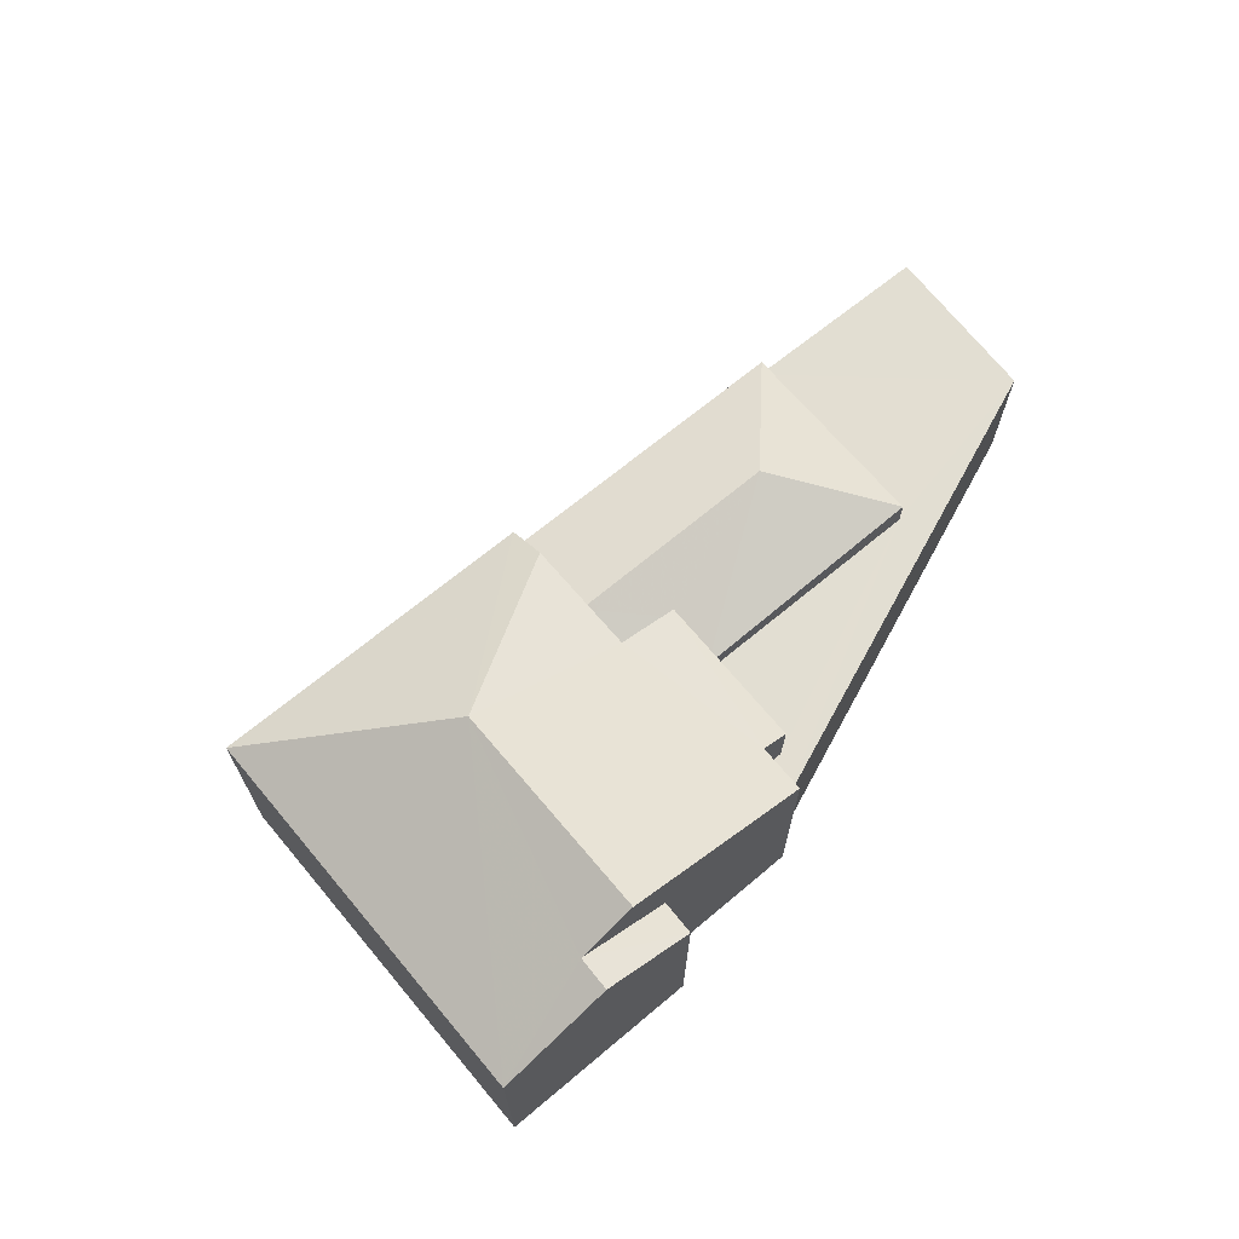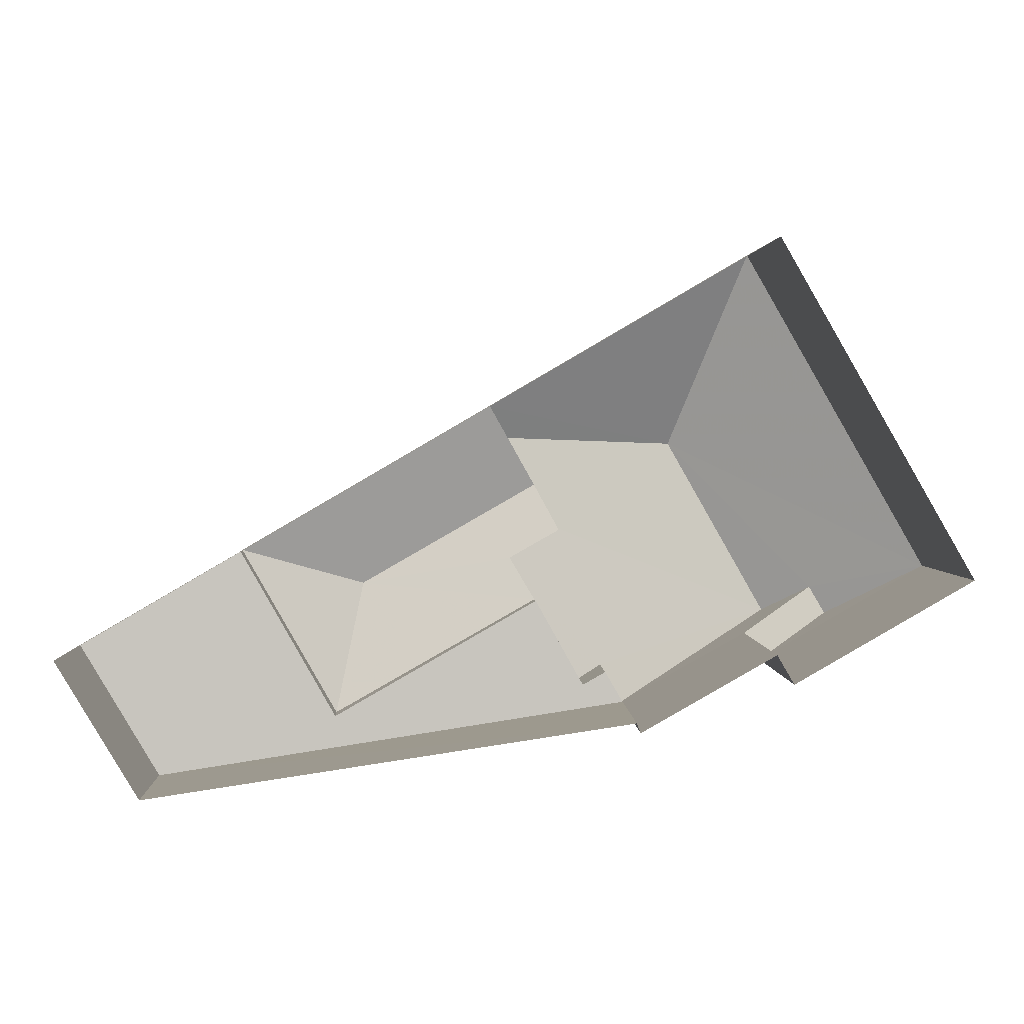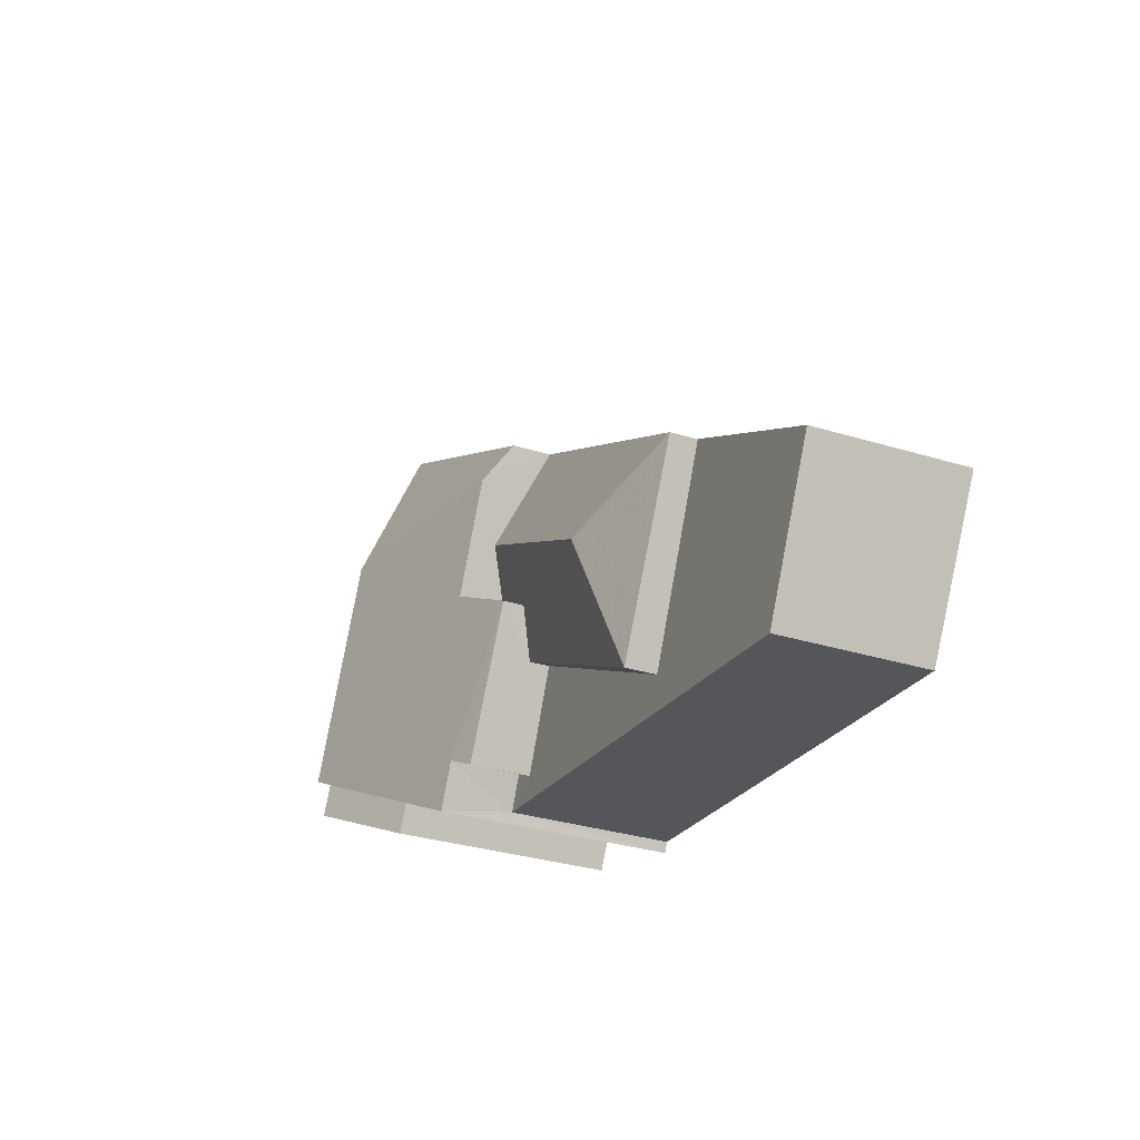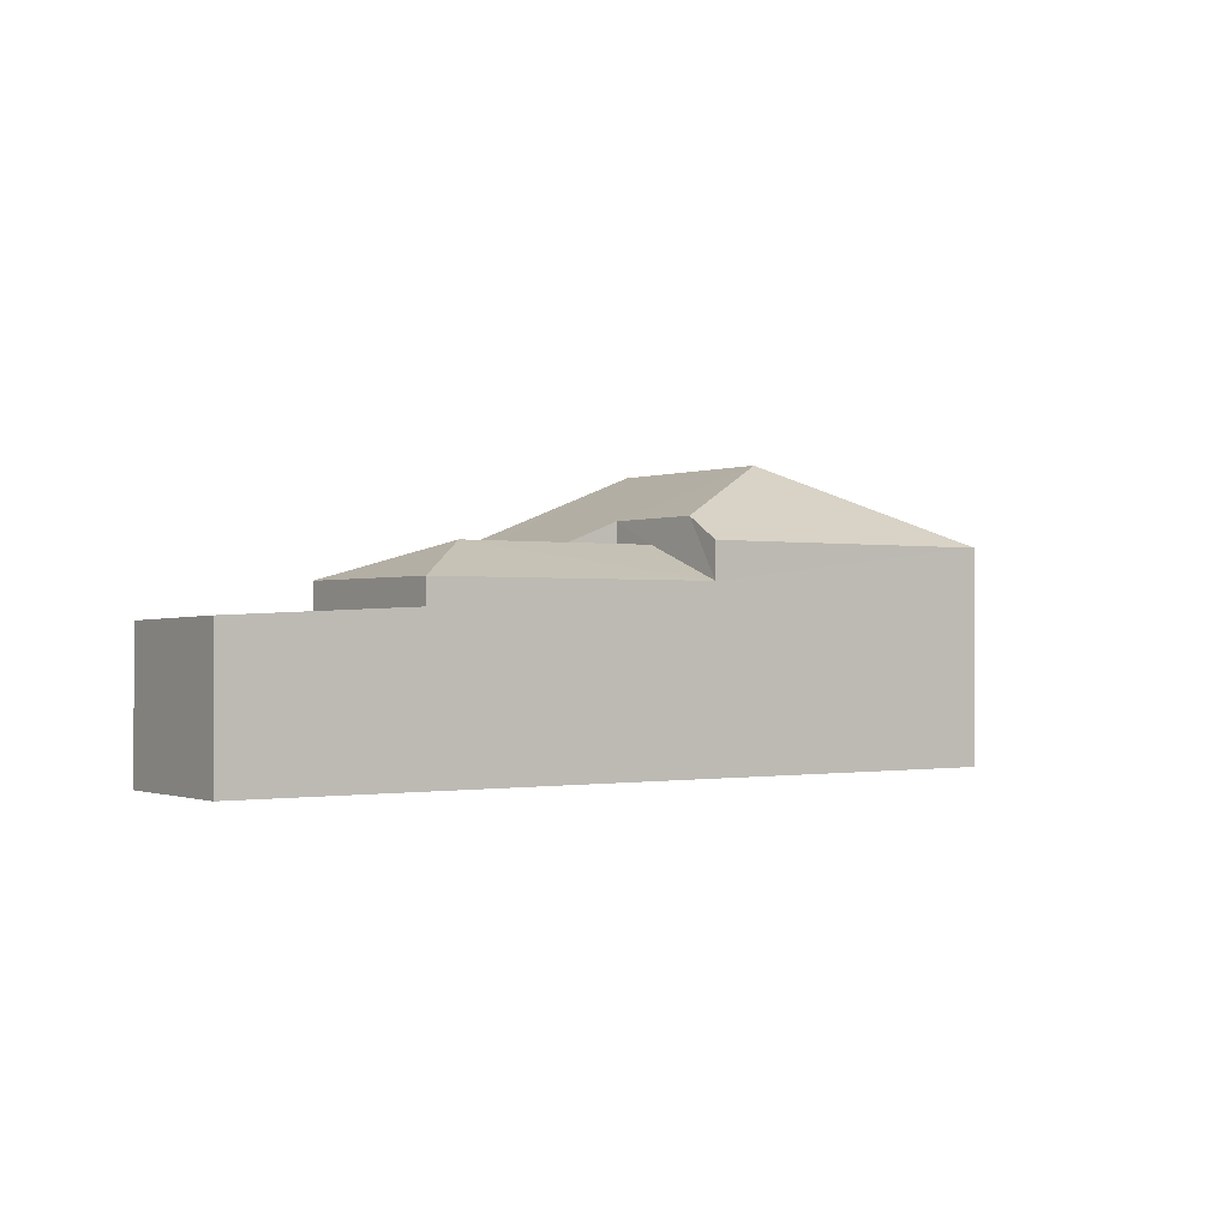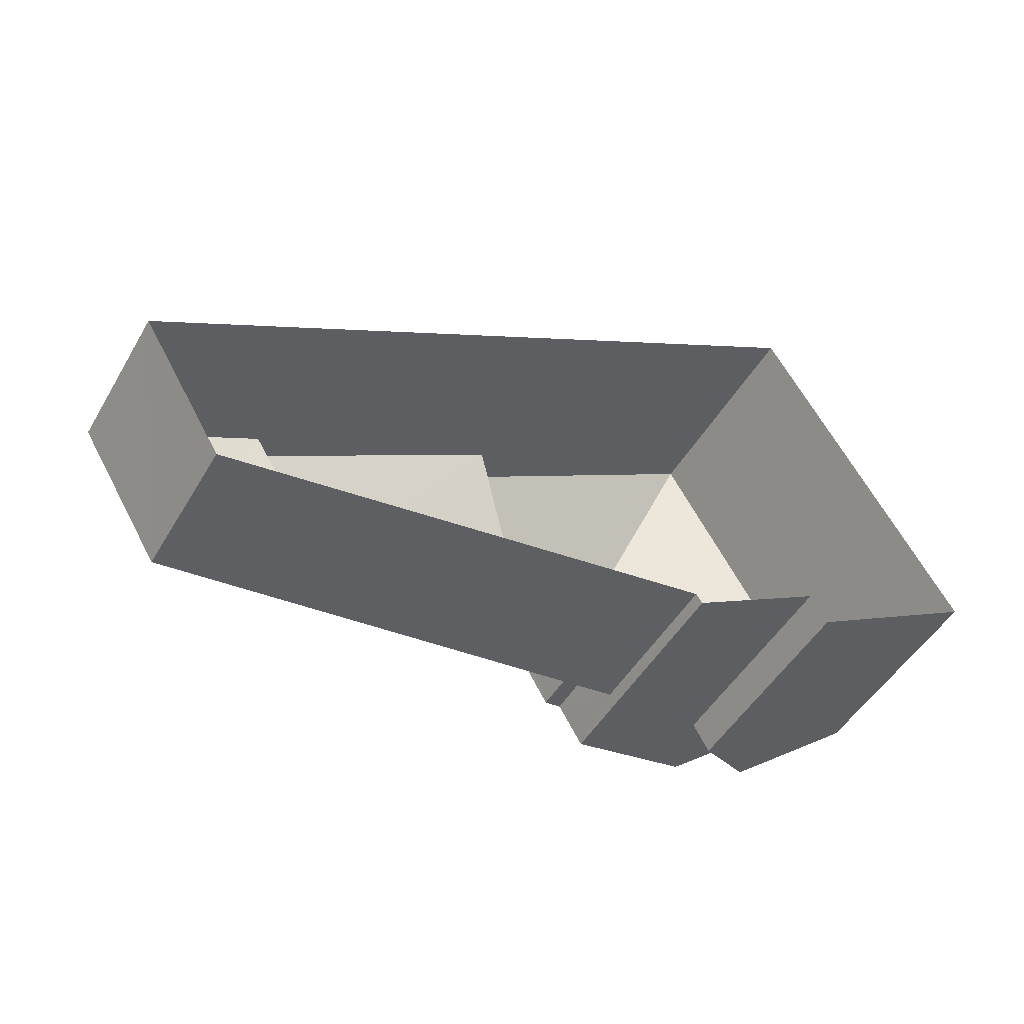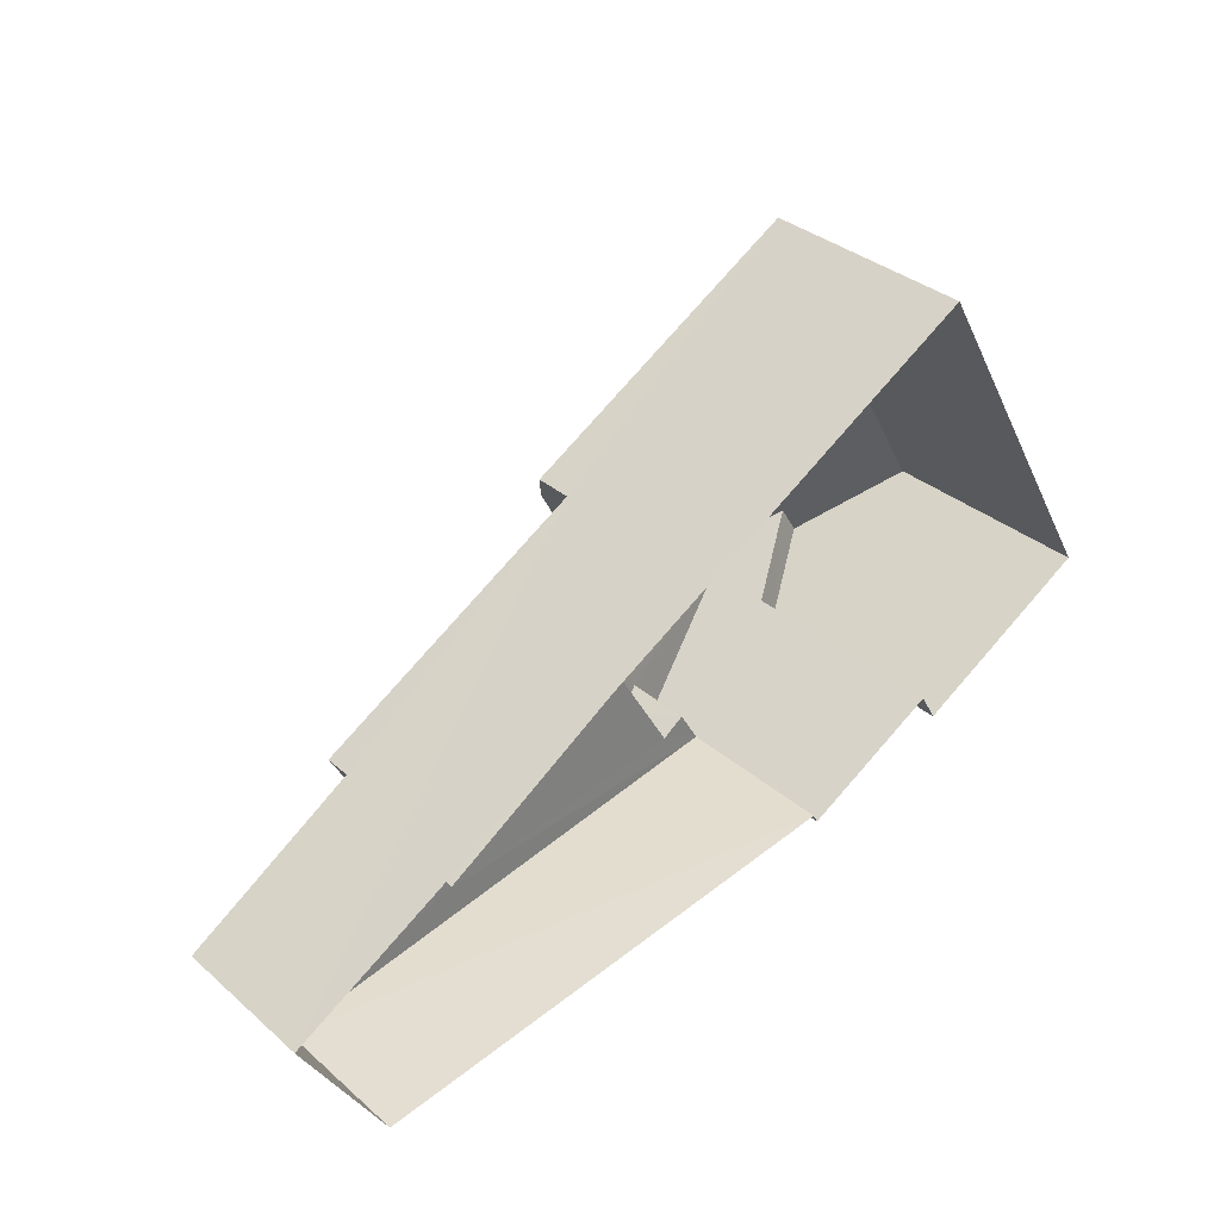
<metadata>
{"format":"obj","ext":"obj","renderer":"f3d","projection":"perspective","resolution":1024,"background":"white","views":[{"elev":69.1,"azim":-69.9,"up":"+Z"},{"elev":2.4,"azim":178.0,"up":"+Y"},{"elev":-33.0,"azim":67.1,"up":"+Y"},{"elev":-0.6,"azim":114.7,"up":"+Z"},{"elev":-48.3,"azim":151.1,"up":"+Y"},{"elev":34.0,"azim":139.2,"up":"+Y"}]}
</metadata>
<code>
v -3.117e+05 4.291e+04 10.96
v -3.117e+05 4.291e+04 10.96
v -3.117e+05 4.291e+04 10.96
v -3.117e+05 4.291e+04 10.96
v -3.117e+05 4.291e+04 10.96
v -3.117e+05 4.291e+04 10.96
v -3.117e+05 4.291e+04 10.96
v -3.117e+05 4.292e+04 10.97
v -3.117e+05 4.291e+04 15.29
v -3.117e+05 4.291e+04 16.15
v -3.117e+05 4.291e+04 15.29
v -3.117e+05 4.291e+04 15.71
v -3.117e+05 4.291e+04 16.16
v -3.117e+05 4.291e+04 15.7
v -3.117e+05 4.291e+04 17.52
v -3.117e+05 4.291e+04 17.51
v -3.117e+05 4.291e+04 16.19
v -3.117e+05 4.291e+04 16.19
v -3.117e+05 4.291e+04 14.47
v -3.117e+05 4.291e+04 14.67
v -3.117e+05 4.291e+04 14.4
v -3.117e+05 4.291e+04 14.58
v -3.117e+05 4.291e+04 14.79
v -3.117e+05 4.291e+04 14.83
v -3.117e+05 4.291e+04 14.78
v -3.117e+05 4.291e+04 14.81
v -3.117e+05 4.292e+04 15.29
v -3.117e+05 4.291e+04 15.29
v -3.117e+05 4.292e+04 16.19
v -3.117e+05 4.292e+04 16.19
v -3.117e+05 4.292e+04 18.18
v -3.117e+05 4.292e+04 16.76
v -3.117e+05 4.291e+04 16.75
v -3.117e+05 4.291e+04 16.19
v -3.117e+05 4.291e+04 16.44
v -3.117e+05 4.291e+04 16.19
v -3.117e+05 4.291e+04 18.18
v -3.117e+05 4.291e+04 16.43
v -3.117e+05 4.291e+04 16.19
f 1 2 3
f 4 1 5
f 6 7 3
f 8 5 1
f 7 8 3
f 8 1 3
f 9 10 11
f 12 13 14
f 11 10 12
f 12 10 13
f 15 16 17
f 18 15 17
f 19 20 21
f 21 22 23
f 24 25 22
f 20 22 21
f 23 25 26
f 22 25 23
f 27 13 10
f 28 27 10
f 29 30 31
f 32 29 31
f 10 9 28
f 32 31 33
f 34 33 35
f 36 34 35
f 33 31 37
f 35 37 38
f 35 33 37
f 37 31 15
f 31 30 39
f 15 39 16
f 15 31 39
f 11 36 25
f 25 24 11
f 11 34 36
f 12 34 11
f 18 17 6
f 3 18 6
f 7 6 39
f 39 17 16
f 39 6 17
f 1 4 21
f 23 1 21
f 19 5 20
f 28 20 27
f 29 27 30
f 27 5 8
f 30 27 8
f 20 5 27
f 3 2 18
f 15 18 37
f 37 18 38
f 18 2 38
f 14 33 34
f 12 14 34
f 20 28 9
f 22 20 9
f 21 4 5
f 19 21 5
f 24 9 11
f 24 22 9
f 33 13 32
f 29 32 27
f 33 14 13
f 32 13 27
f 2 23 38
f 38 23 35
f 2 1 23
f 35 23 26
f 26 36 35
f 26 25 36
f 7 39 30
f 8 7 30

</code>
